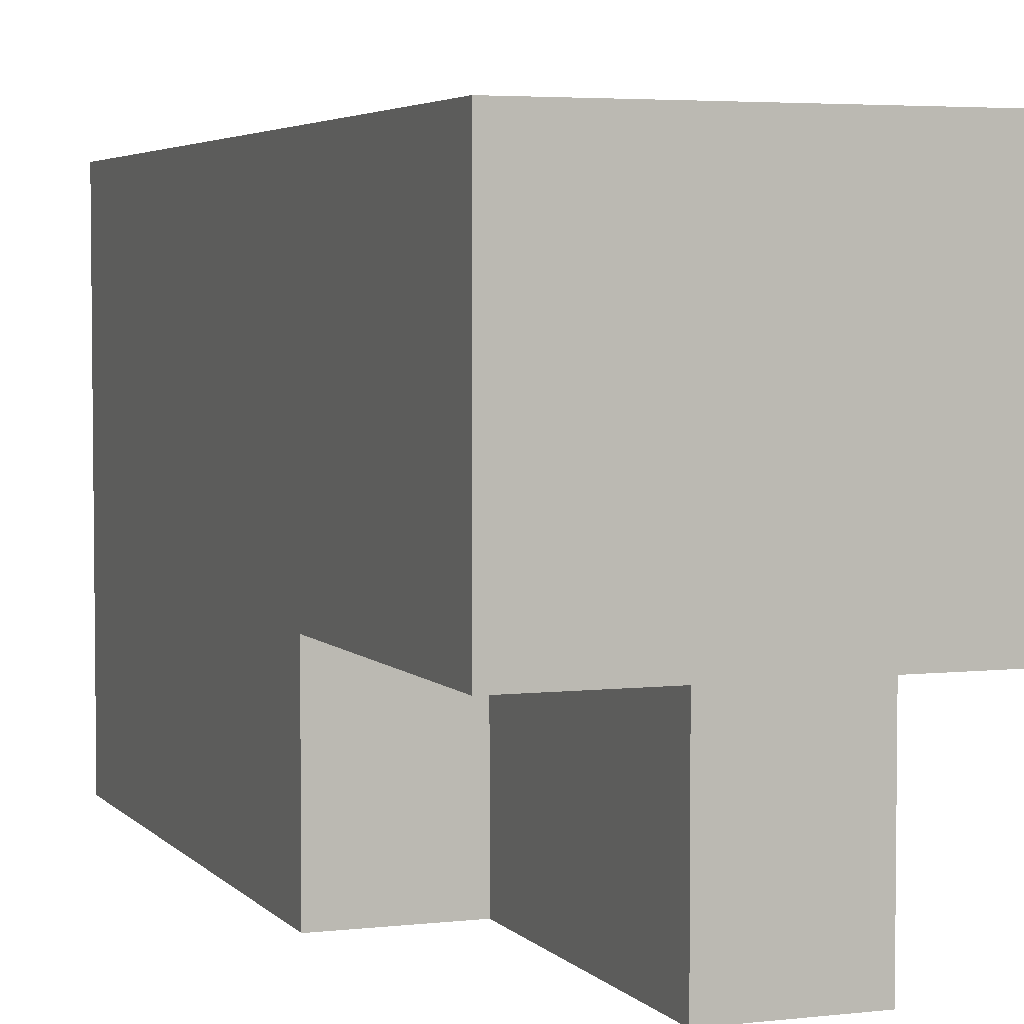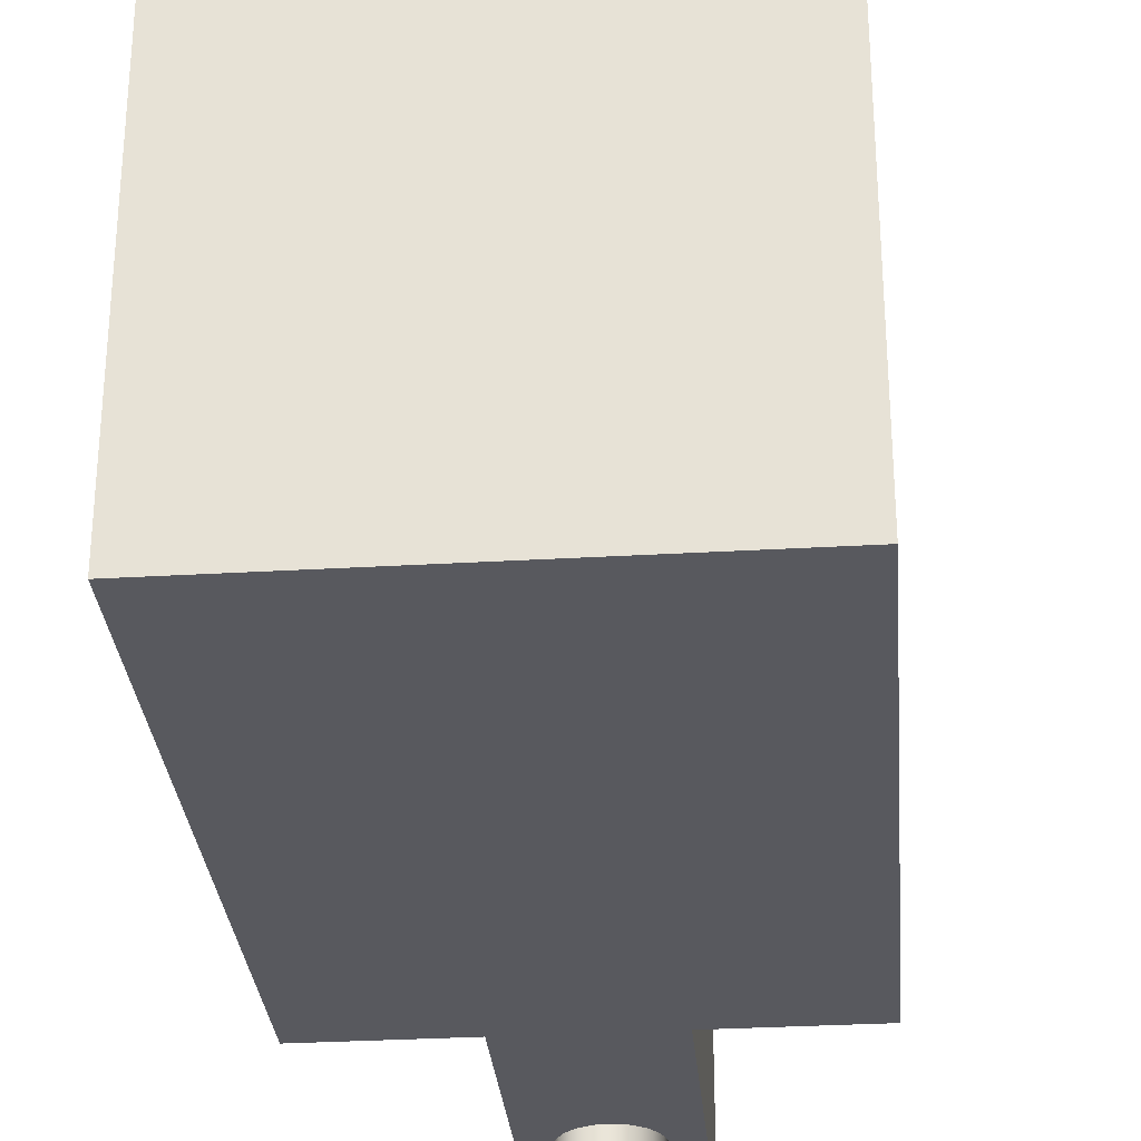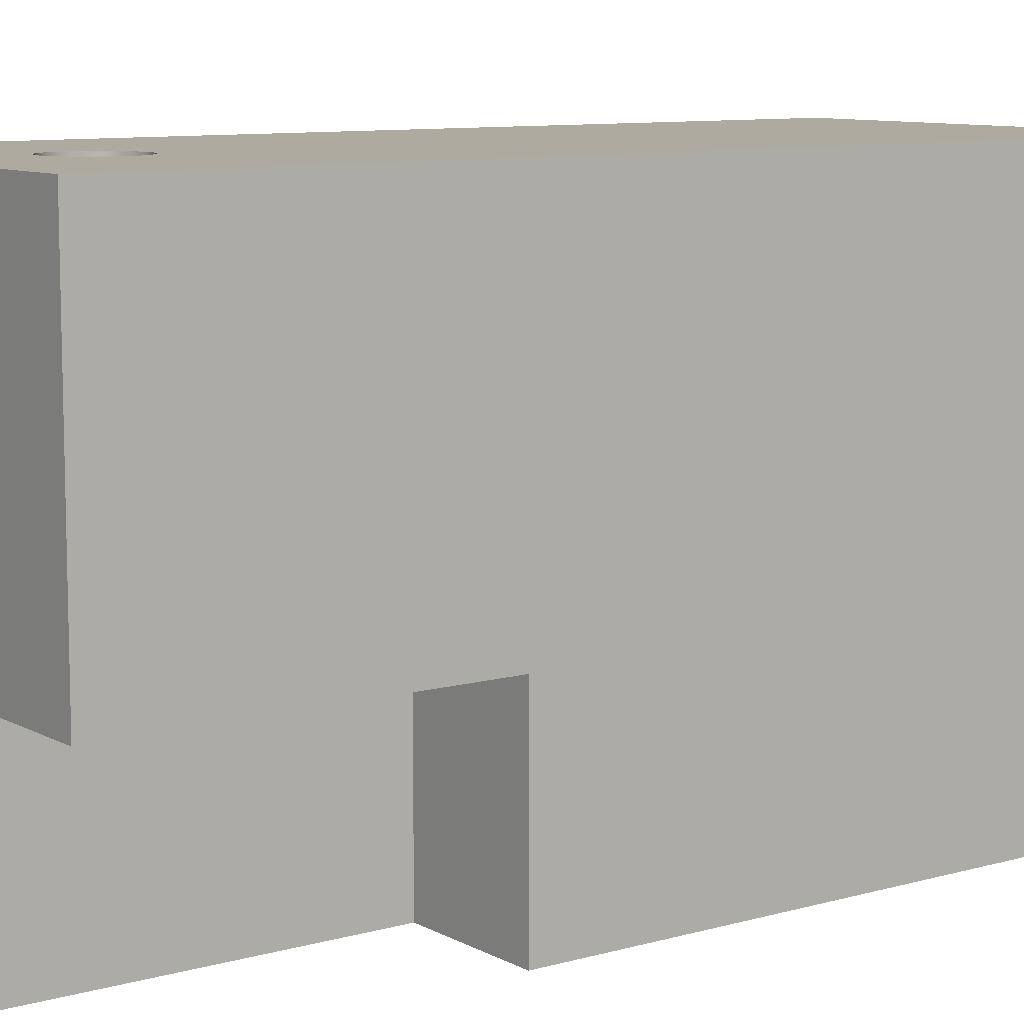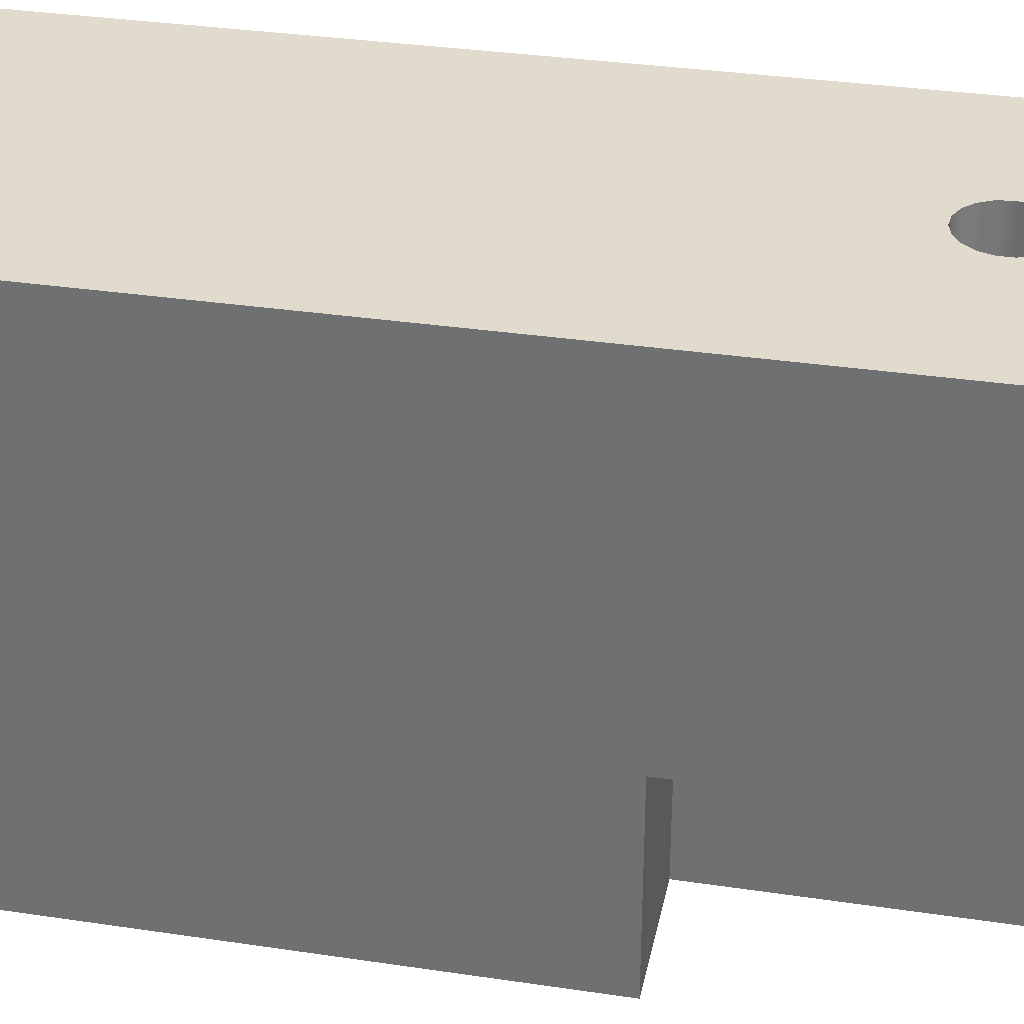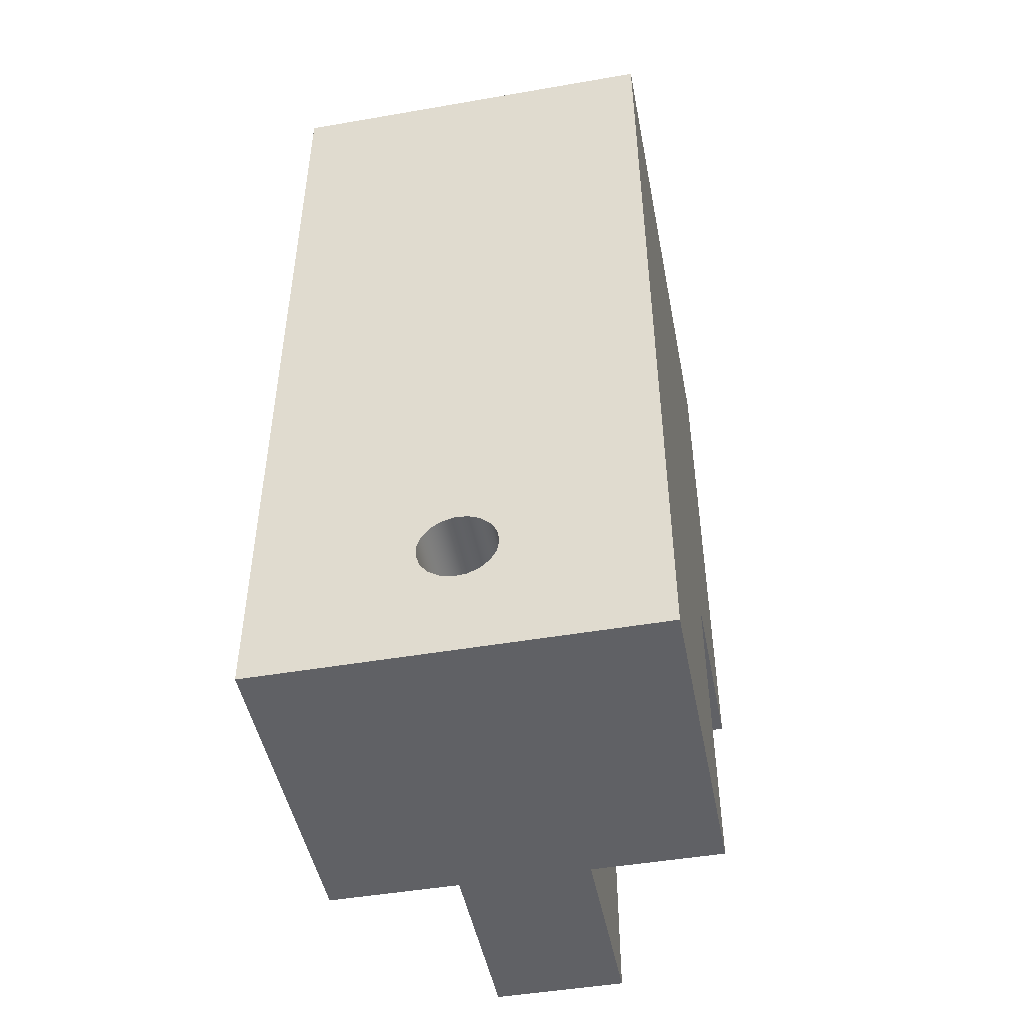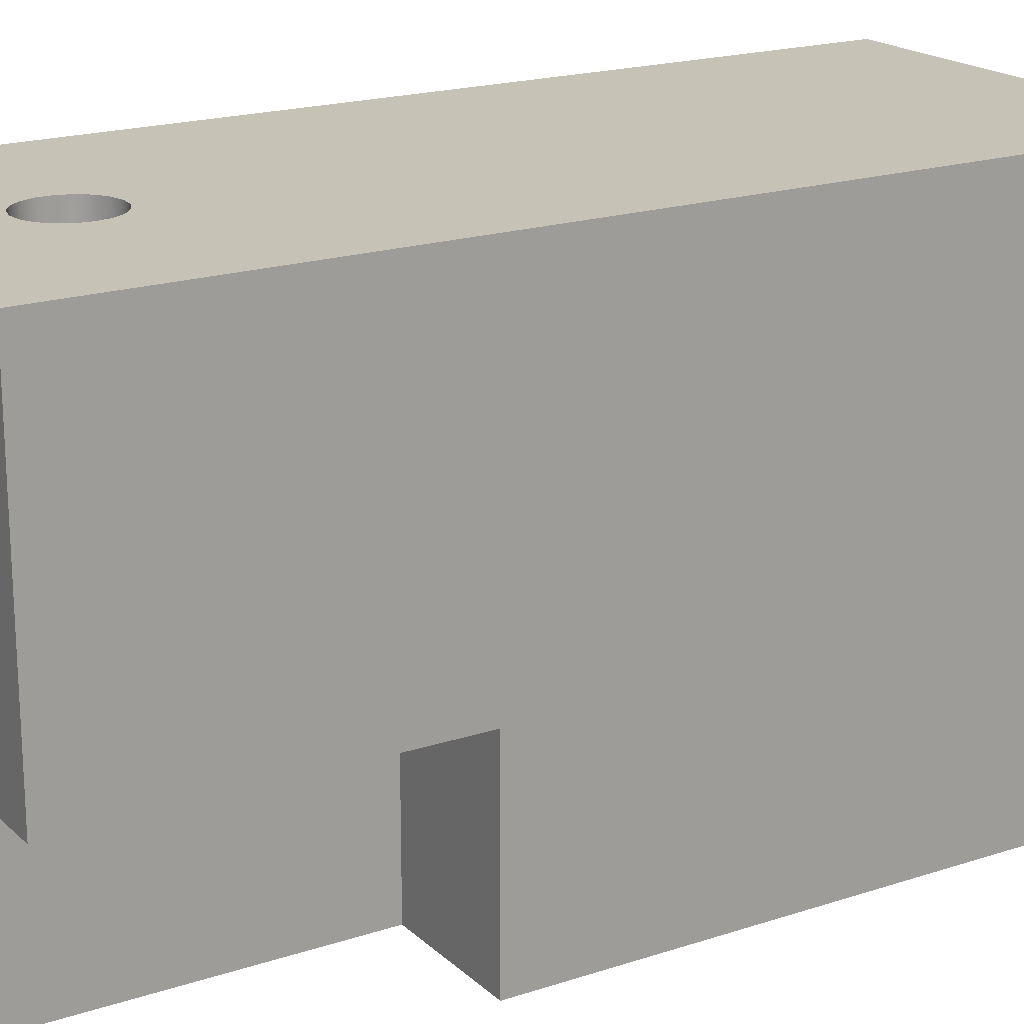
<metadata>
{"format":"obj","ext":"obj","renderer":"f3d","projection":"perspective","resolution":1024,"background":"white","views":[{"elev":4.1,"azim":159.3,"up":"+Y"},{"elev":-30.3,"azim":4.9,"up":"+Y"},{"elev":9.4,"azim":-126.3,"up":"+Y"},{"elev":33.3,"azim":101.6,"up":"+Y"},{"elev":-47.6,"azim":-169.0,"up":"+Z"},{"elev":19.2,"azim":-121.8,"up":"+Y"}]}
</metadata>
<code>
v -0.3 4 -2.5
v -0.2837 4 -2.403
v -0.2367 4 -2.316
v -0.1641 4 -2.249
v -0.07365 4 -2.209
v 0.02477 4 -2.201
v 0.1205 4 -2.225
v 0.2032 4 -2.279
v 0.2638 4 -2.357
v 0.2959 4 -2.451
v 0.2959 4 -2.549
v 0.2638 4 -2.643
v 0.2032 4 -2.721
v 0.1205 4 -2.775
v 0.02477 4 -2.799
v -0.07365 4 -2.791
v -0.1641 4 -2.751
v -0.2367 4 -2.684
v -0.2837 4 -2.597
v -0.3 0 -2.5
v -0.2837 0 -2.597
v -0.2367 0 -2.684
v -0.1641 0 -2.751
v -0.07365 0 -2.791
v 0.02477 0 -2.799
v 0.1205 0 -2.775
v 0.2032 0 -2.721
v 0.2638 0 -2.643
v 0.2959 0 -2.549
v 0.2959 0 -2.451
v 0.2638 0 -2.357
v 0.2032 0 -2.279
v 0.1205 0 -2.225
v 0.02477 0 -2.201
v -0.07365 0 -2.209
v -0.1641 0 -2.249
v -0.2367 0 -2.316
v -0.2837 0 -2.403
v -0.3 4 -2.5
v -0.3 0 -2.5
v -0.5 0 -3.5
v -0.5 0 -1
v -0.5 1.5 -1
v -0.5 1.5 -3.5
v -0.5 0 -1
v -1.5 0 -1
v -1.5 1.5 -1
v -0.5 1.5 -1
v -0.5 1.5 -1
v -1.5 1.5 -1
v -1.5 1.5 -3.5
v -0.5 1.5 -3.5
v -0.5 0 -3.5
v -0.5 1.5 -3.5
v -1.5 1.5 -3.5
v -1.5 4 -3.5
v 1.5 4 -3.5
v 1.5 1.5 -3.5
v 0.5 1.5 -3.5
v 0.5 0 -3.5
v -1.5 1.5 -3.5
v -1.5 1.5 -1
v -1.5 0 -1
v -1.5 0 3.5
v -1.5 4 3.5
v -1.5 4 -3.5
v 1.5 0 -1
v 0.5 0 -1
v 0.5 1.5 -1
v 1.5 1.5 -1
v 0.5 0 -1
v 0.5 0 -3.5
v 0.5 1.5 -3.5
v 0.5 1.5 -1
v 1.5 1.5 -3.5
v 1.5 1.5 -1
v 0.5 1.5 -1
v 0.5 1.5 -3.5
v -0.3 0 -2.5
v -0.2837 0 -2.403
v -0.2367 0 -2.316
v -0.1641 0 -2.249
v -0.07365 0 -2.209
v 0.02477 0 -2.201
v 0.1205 0 -2.225
v 0.2032 0 -2.279
v 0.2638 0 -2.357
v 0.2959 0 -2.451
v 0.2959 0 -2.549
v 0.2638 0 -2.643
v 0.2032 0 -2.721
v 0.1205 0 -2.775
v 0.02477 0 -2.799
v -0.07365 0 -2.791
v -0.1641 0 -2.751
v -0.2367 0 -2.684
v -0.2837 0 -2.597
v -0.5 0 -1
v -0.5 0 -3.5
v 0.5 0 -3.5
v 0.5 0 -1
v 1.5 0 -1
v 1.5 0 3.5
v -1.5 0 3.5
v -1.5 0 -1
v 1.5 0 -1
v 1.5 1.5 -1
v 1.5 1.5 -3.5
v 1.5 4 -3.5
v 1.5 4 3.5
v 1.5 0 3.5
v -1.5 0 3.5
v 1.5 0 3.5
v 1.5 4 3.5
v -1.5 4 3.5
v -0.3 4 -2.5
v -0.2837 4 -2.597
v -0.2367 4 -2.684
v -0.1641 4 -2.751
v -0.07365 4 -2.791
v 0.02477 4 -2.799
v 0.1205 4 -2.775
v 0.2032 4 -2.721
v 0.2638 4 -2.643
v 0.2959 4 -2.549
v 0.2959 4 -2.451
v 0.2638 4 -2.357
v 0.2032 4 -2.279
v 0.1205 4 -2.225
v 0.02477 4 -2.201
v -0.07365 4 -2.209
v -0.1641 4 -2.249
v -0.2367 4 -2.316
v -0.2837 4 -2.403
v 1.5 4 -3.5
v -1.5 4 -3.5
v -1.5 4 3.5
v 1.5 4 3.5
g f6a09676-e2b7-11ea-91c6-54bf646e7e1f
f 2 38 1
f 1 38 40
f 39 20 19
f 19 20 21
f 19 21 18
f 18 21 22
f 18 22 17
f 17 22 23
f 17 23 16
f 16 23 24
f 16 24 15
f 15 24 25
f 15 25 14
f 14 25 26
f 14 26 13
f 13 26 27
f 13 27 12
f 12 27 28
f 12 28 11
f 11 28 29
f 11 29 10
f 10 29 30
f 10 30 9
f 9 30 31
f 9 31 8
f 8 31 32
f 8 32 7
f 7 32 33
f 7 33 6
f 6 33 34
f 6 34 5
f 5 34 35
f 5 35 4
f 4 35 36
f 4 36 3
f 3 36 37
f 3 37 2
f 2 37 38
g f64ac408-e2b7-11ea-ae0b-54bf646e7e1f
f 41 42 44
f 44 42 43
g f64badcc-e2b7-11ea-8ea7-54bf646e7e1f
f 45 46 48
f 48 46 47
g f64c707a-e2b7-11ea-810c-54bf646e7e1f
f 50 51 49
f 49 51 52
g f5abbfdc-e2b7-11ea-a057-54bf646e7e1f
f 60 53 59
f 59 53 54
f 59 54 57
f 57 54 56
f 56 54 55
f 57 58 59
g f5ab71f0-e2b7-11ea-8a32-54bf646e7e1f
f 61 62 66
f 66 62 65
f 65 62 64
f 64 62 63
g f600f6c0-e2b7-11ea-996d-54bf646e7e1f
f 67 68 70
f 70 68 69
g f6019288-e2b7-11ea-8d67-54bf646e7e1f
f 71 72 74
f 74 72 73
g f6022e5a-e2b7-11ea-b117-54bf646e7e1f
f 75 76 78
f 78 76 77
g f5ac8298-e2b7-11ea-9e51-54bf646e7e1f
f 80 98 79
f 79 98 99
f 79 99 97
f 97 99 96
f 96 99 95
f 95 99 94
f 94 99 93
f 93 99 100
f 93 100 92
f 92 100 91
f 91 100 90
f 90 100 89
f 89 100 88
f 88 100 101
f 88 101 87
f 87 101 86
f 86 101 85
f 85 101 84
f 84 101 98
f 84 98 83
f 83 98 82
f 82 98 81
f 81 98 80
f 102 103 101
f 101 103 104
f 101 104 98
f 98 104 105
g f5aa8838-e2b7-11ea-a45e-54bf646e7e1f
f 106 107 111
f 111 107 110
f 110 107 109
f 109 107 108
g f5aafd1a-e2b7-11ea-abcc-54bf646e7e1f
f 112 113 115
f 115 113 114
g f5ac0dba-e2b7-11ea-a589-54bf646e7e1f
f 134 116 136
f 136 116 117
f 136 117 118
f 118 119 136
f 136 119 120
f 136 120 121
f 136 121 135
f 135 121 122
f 135 122 123
f 123 124 135
f 135 124 125
f 135 125 126
f 126 127 135
f 135 127 138
f 138 127 128
f 138 128 129
f 129 130 138
f 138 130 137
f 137 130 131
f 137 131 132
f 132 133 137
f 137 133 134
f 137 134 136

</code>
